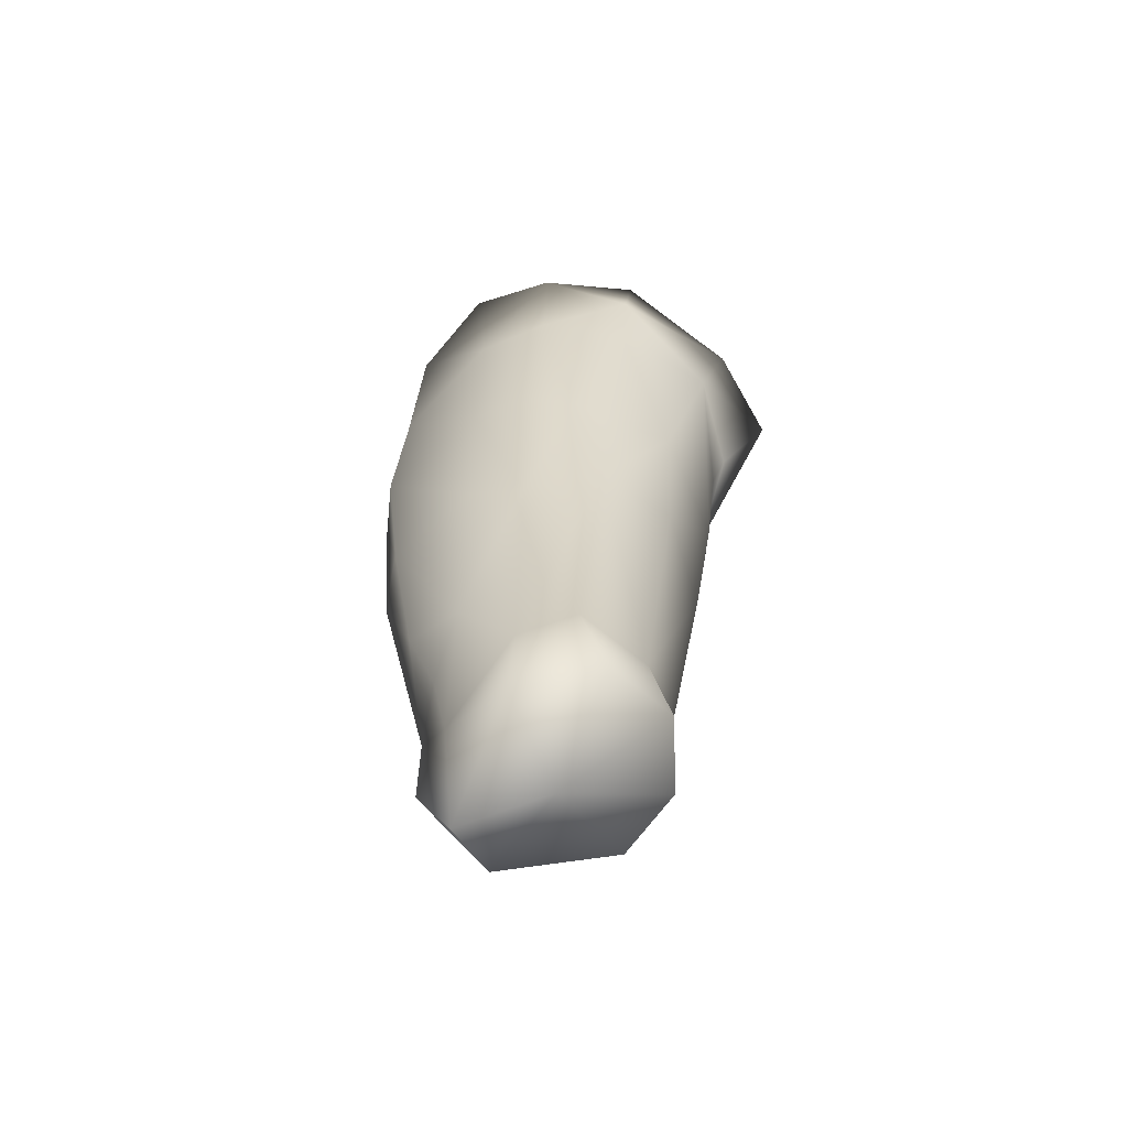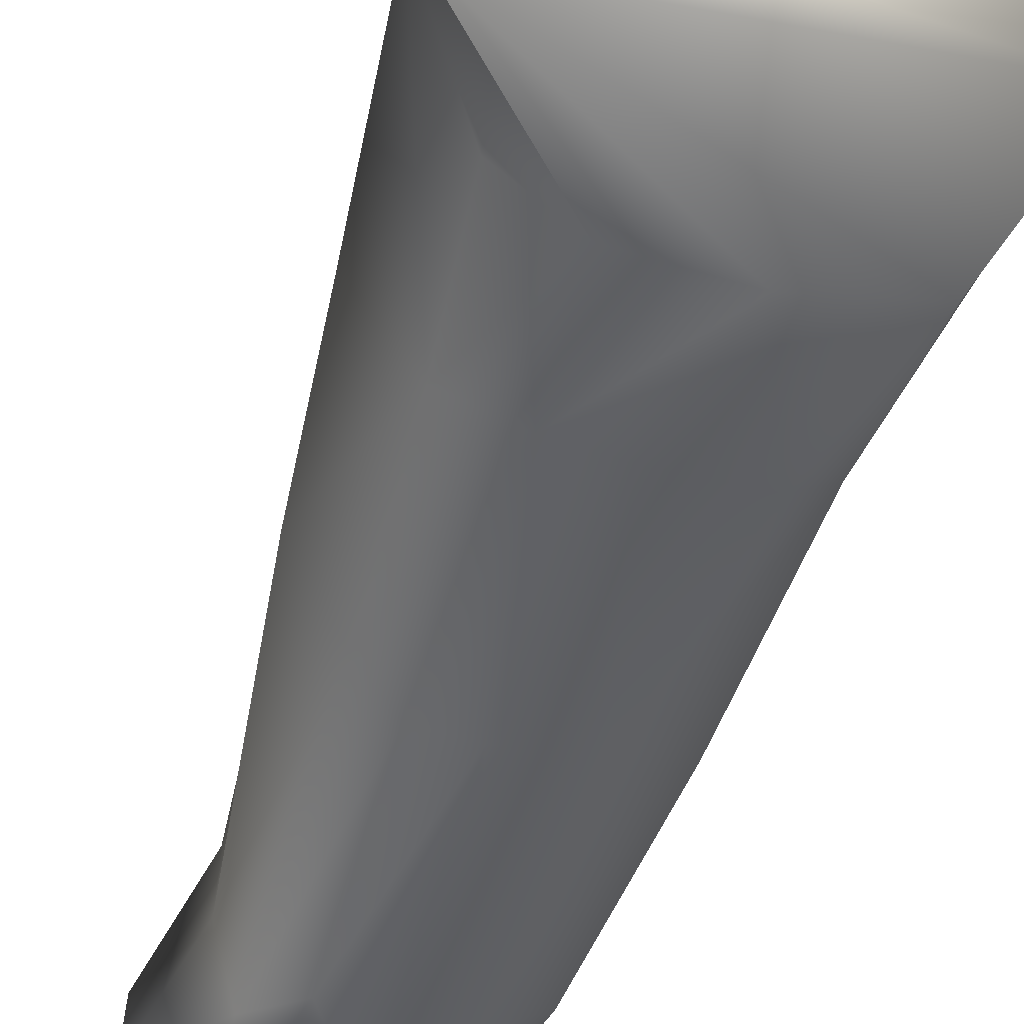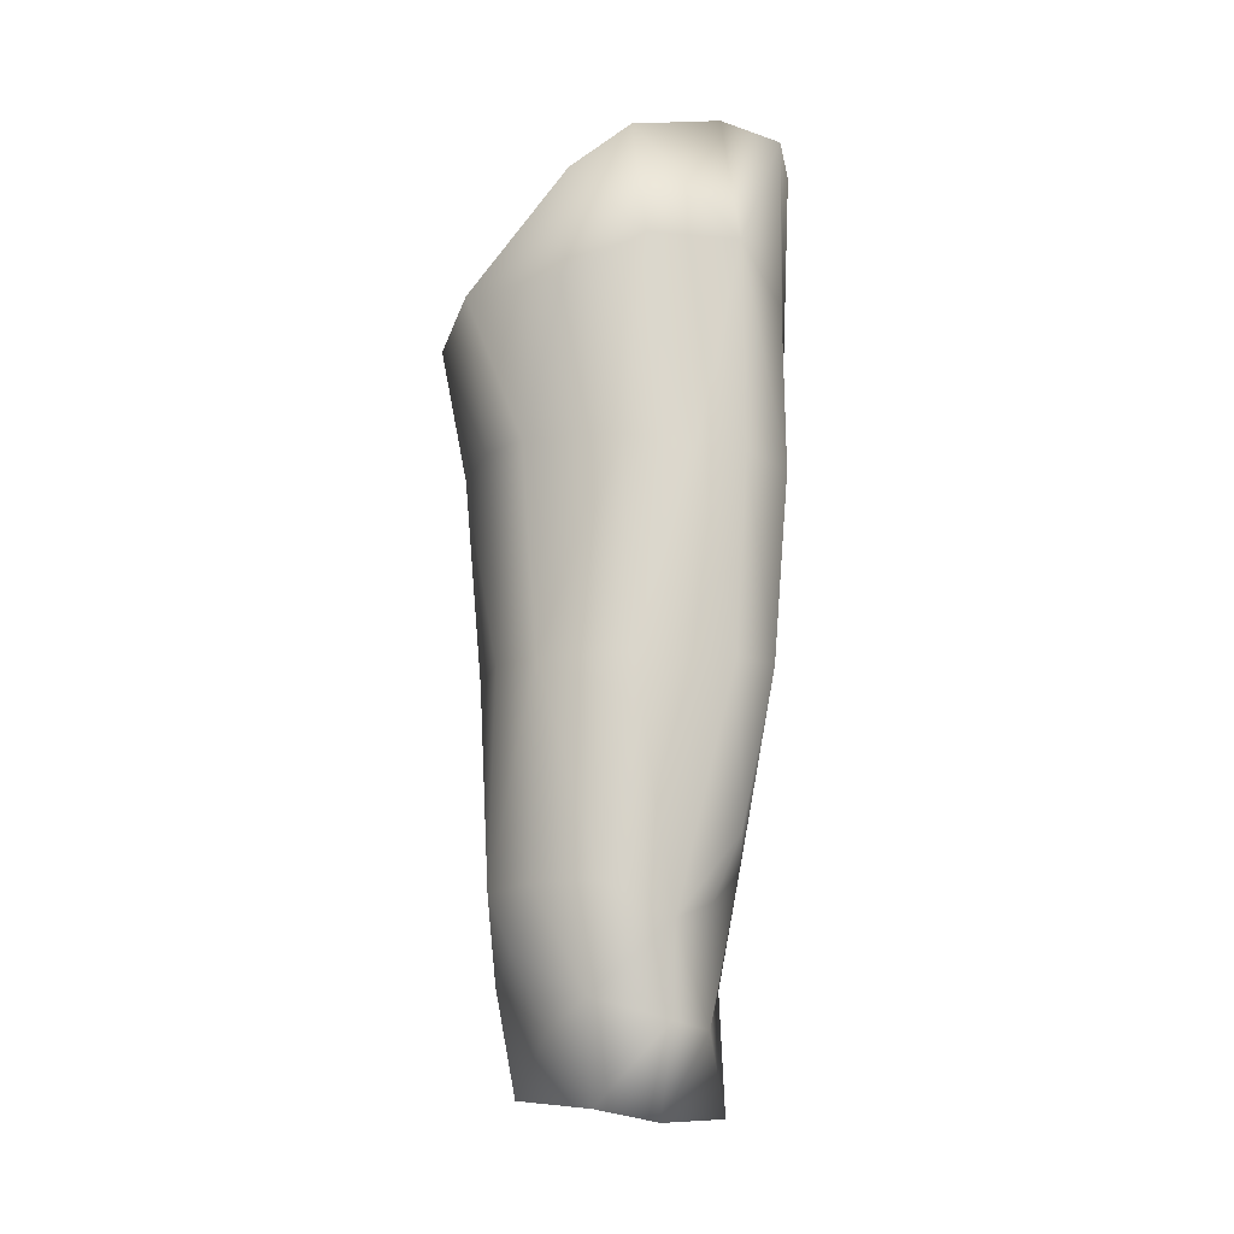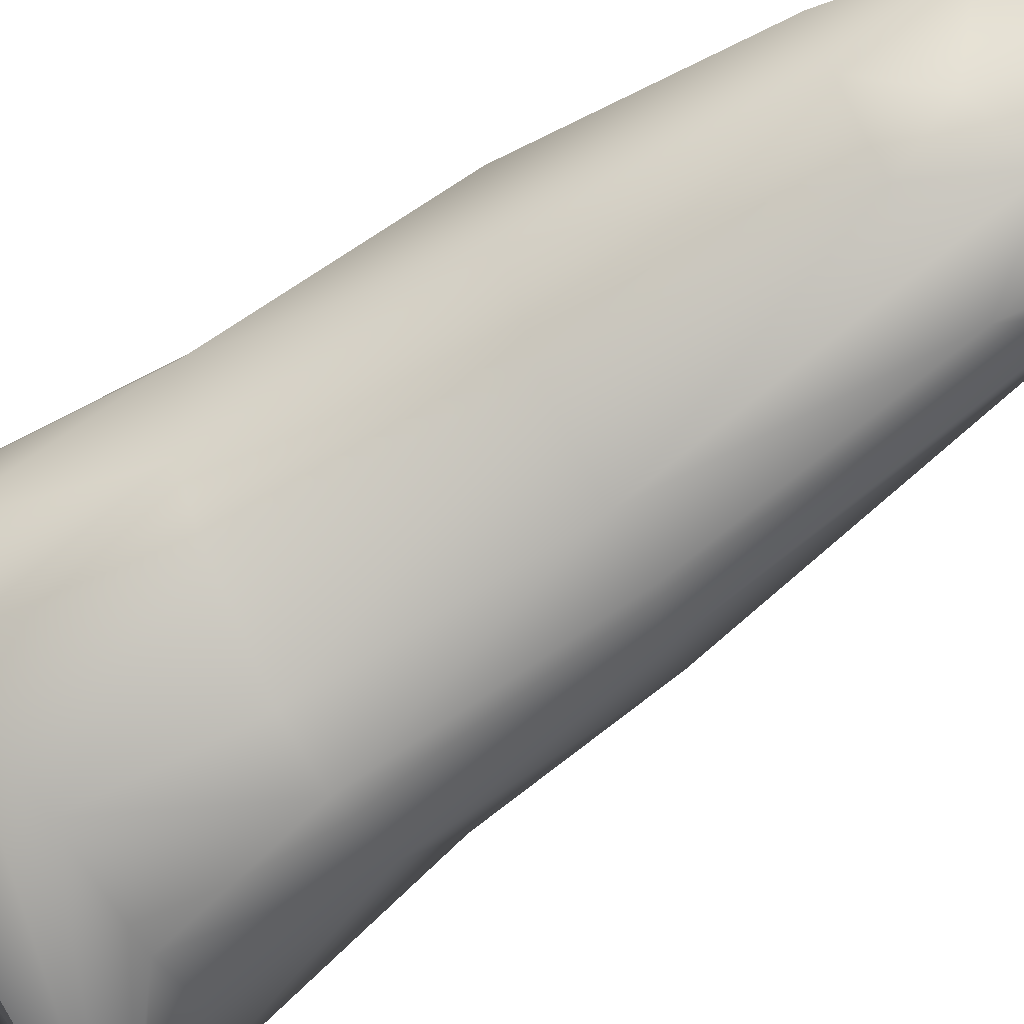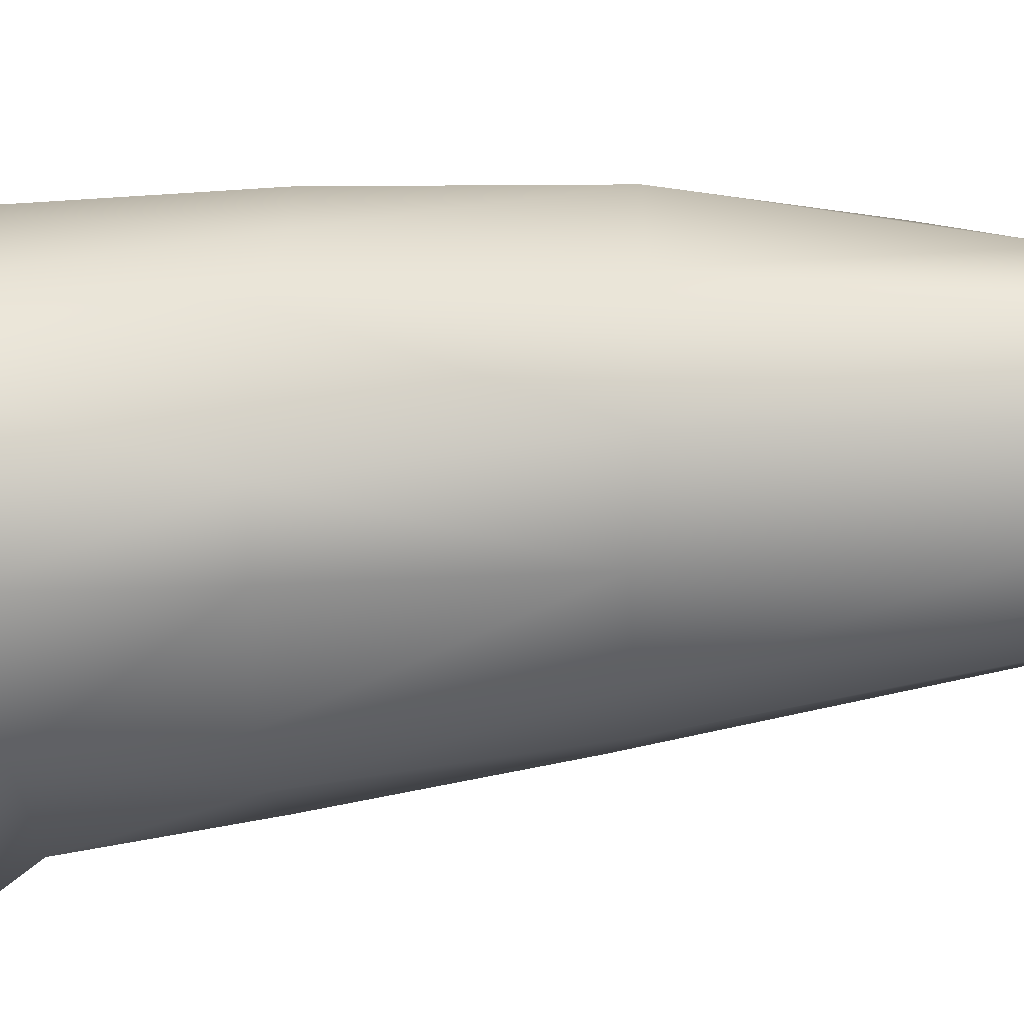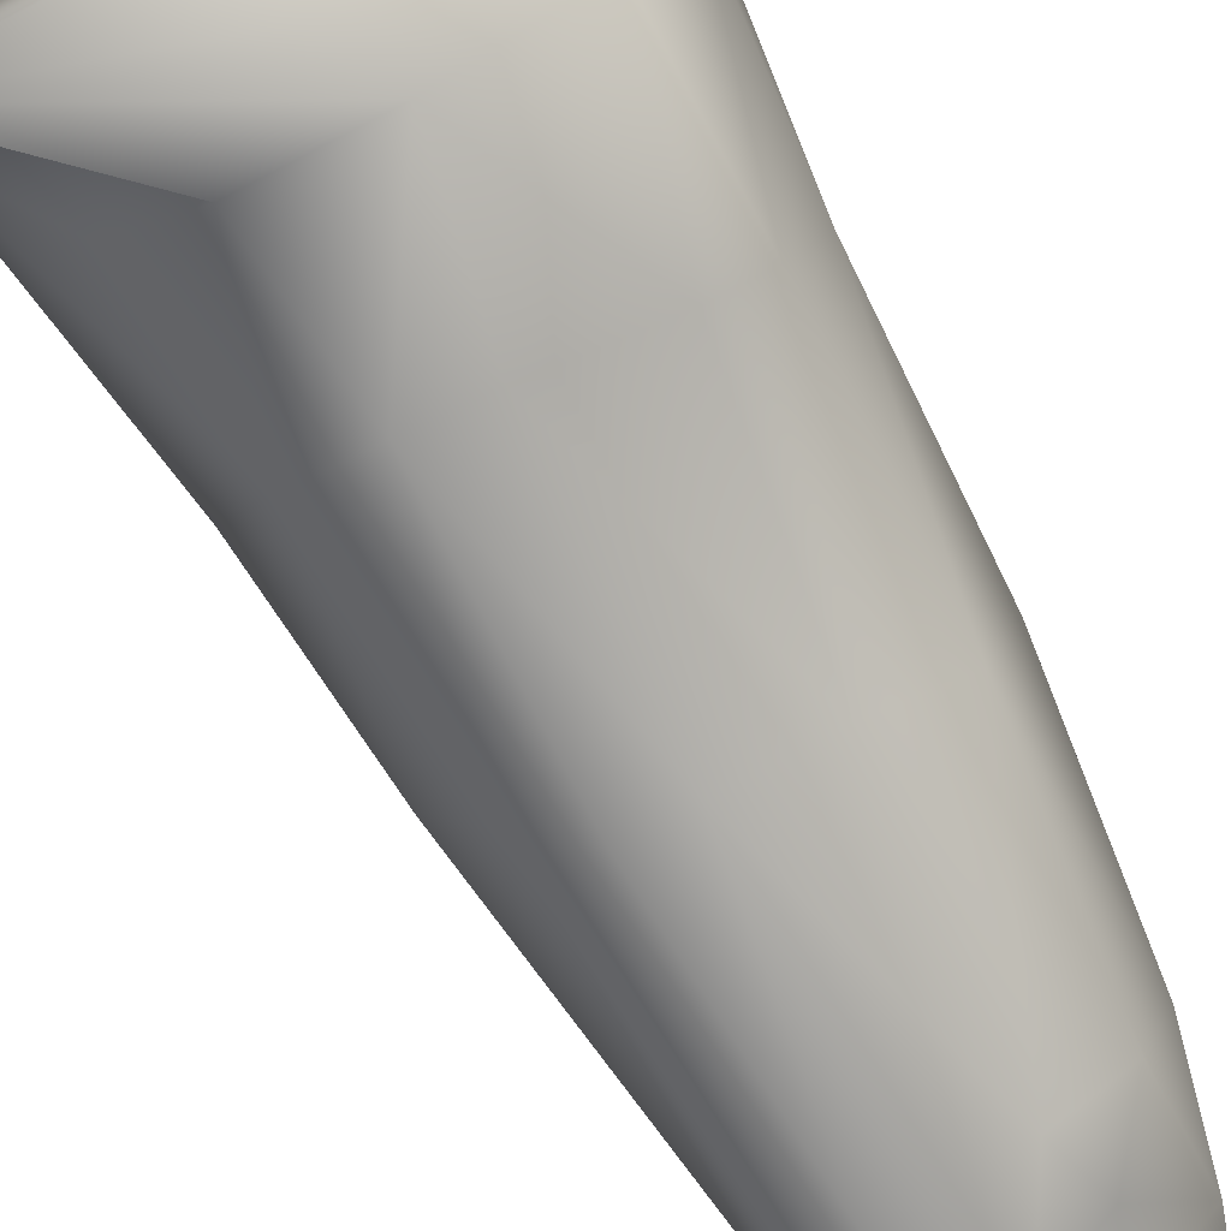
<metadata>
{"format":"obj","ext":"obj","renderer":"f3d","projection":"perspective","resolution":1024,"background":"white","views":[{"elev":-66.8,"azim":-134.2,"up":"+Z"},{"elev":-56.9,"azim":-19.5,"up":"+Y"},{"elev":-19.8,"azim":95.8,"up":"+Z"},{"elev":-70.9,"azim":123.5,"up":"+Y"},{"elev":-35.5,"azim":97.1,"up":"+Y"},{"elev":-78.2,"azim":27.0,"up":"+Y"}]}
</metadata>
<code>
v -3.718 4.722 -3.26
v 3.702 4.193 -3.867
v -4.286 2.185 -4.555
v 2.813 5.837 -3.353
v 2.764 0.9205 -6.88
v -3.743 0.2479 -4.797
v -1.058 1.718 -21.17
v 0.1213 3.442 -21.77
v 0.2118 1.73 -21.69
v -0.7644 5.436 -21.94
v 1.66 4.458 -22.29
v 1.918 3.314 -22.08
v -2.279 6.202 -2.577
v -0.7143 7.059 -2.628
v -3.614 4.841 -4.552
v -3.72 2.352 -5.568
v -2.712 0.6434 -5.782
v -0.9063 6.873 -6.511
v -3.389 4.767 -6.516
v -2.43 0.8293 -6.879
v 4.013 3.035 -4.926
v 3.692 4.466 -6.199
v 1.3 6.956 -2.977
v 2.867 6.194 -5.998
v -1.222 -0.00893 -6.999
v 0.6874 0.1021 -6.992
v 3.547 2.916 -6.935
v 1.586 6.894 -6.847
v -2.295 6.273 -6.443
v -2.078 0.8633 -9.607
v -1.703 1.172 -13.32
v -0.8947 0.462 -9.561
v -0.9172 0.8853 -13.83
v 0.2239 0.5673 -9.62
v 0.04622 0.9178 -13.82
v 2.014 1.26 -9.855
v 1.536 1.438 -13.91
v 2.823 2.057 -9.952
v 1.818 6.922 -10.35
v 2.729 6.205 -10.29
v 1.597 6.597 -14.1
v 2.58 5.947 -14.23
v -0.6061 6.659 -10.27
v -0.3822 6.371 -13.91
v -1.692 6.165 -10.2
v -1.221 5.695 -13.98
v -2.273 5.289 -10.09
v -3.064 3.168 -9.887
v -2.642 2.914 -13.17
v 1.579 5.939 -17.21
v 2.327 4.79 -18.9
v 3.301 4.141 -14.34
v 2.933 3.55 -18.32
v 2.482 2.278 -18.26
v 2.813 2.369 -14.22
v 1.352 1.341 -18.19
v 0.5406 1.391 -19.71
v -0.5506 1.321 -18.27
v -1.223 1.865 -19.28
v -2.352 4.605 -13.29
v 0.343 5.821 -17.65
v 1.667 1.829 -19.29
v 1.134 2.416 -20.62
v 2.508 3.281 -20.24
v 2.382 4.733 -20.66
v 1.034 5.284 -20.63
v 1.396 5.389 -18.43
v -0.7661 5.343 -19.62
v -1.659 4.62 -19.02
v -2.116 4.402 -21.52
v -1.725 2.941 -18.8
v -2.176 2.907 -21.38
v 3.061 5.295 -10.35
v 3.361 3.994 -10.14
f 4 1 2
f 1 3 2
f 23 14 4
f 14 13 4
f 2 3 21
f 3 6 21
f 21 6 5
f 13 1 4
f 26 5 6
f 9 7 8
f 10 11 8
f 70 10 8
f 72 70 8
f 7 72 8
f 11 12 8
f 12 9 8
f 13 15 1
f 1 15 3
f 15 16 3
f 3 16 6
f 16 17 6
f 17 25 6
f 25 26 6
f 17 20 25
f 16 20 17
f 15 19 16
f 13 29 15
f 29 19 15
f 14 18 13
f 18 29 13
f 2 21 22
f 4 2 24
f 2 22 24
f 4 24 23
f 14 23 18
f 23 28 18
f 23 24 28
f 21 27 22
f 5 27 21
f 30 31 32
f 31 33 32
f 34 32 35
f 32 33 35
f 36 34 37
f 34 35 37
f 36 37 38
f 39 40 41
f 40 42 41
f 43 39 44
f 39 41 44
f 45 43 46
f 43 44 46
f 45 46 47
f 48 49 30
f 49 31 30
f 41 42 50
f 42 51 50
f 52 53 51
f 54 53 55
f 53 52 55
f 37 35 56
f 35 57 56
f 33 58 35
f 58 57 35
f 31 59 33
f 59 58 33
f 49 71 31
f 71 59 31
f 49 60 71
f 60 69 71
f 68 69 60
f 44 61 46
f 44 41 61
f 41 50 61
f 57 63 62
f 51 64 65
f 67 51 66
f 51 65 66
f 66 10 68
f 68 10 69
f 10 70 69
f 69 70 71
f 70 72 71
f 71 72 59
f 19 29 47
f 29 45 47
f 29 18 45
f 18 43 45
f 18 28 43
f 28 39 43
f 28 24 39
f 24 40 39
f 24 22 73
f 22 74 73
f 22 27 74
f 27 38 74
f 27 5 38
f 5 36 38
f 5 26 36
f 26 34 36
f 25 32 26
f 32 34 26
f 20 30 25
f 30 32 25
f 20 16 30
f 16 48 30
f 16 19 48
f 19 47 48
f 37 55 38
f 55 74 38
f 37 56 55
f 56 54 55
f 56 62 54
f 56 57 62
f 66 68 61
f 66 61 67
f 51 67 50
f 11 10 66
f 65 11 66
f 65 12 11
f 64 12 65
f 9 12 63
f 57 9 63
f 57 58 9
f 58 7 9
f 58 59 7
f 59 72 7
f 64 51 53
f 50 67 61
f 60 46 68
f 46 61 68
f 60 49 48
f 46 60 47
f 60 48 47
f 42 52 51
f 40 73 42
f 73 52 42
f 24 73 40
f 55 52 74
f 52 73 74
f 62 64 54
f 64 53 54
f 62 63 64
f 12 64 63

</code>
